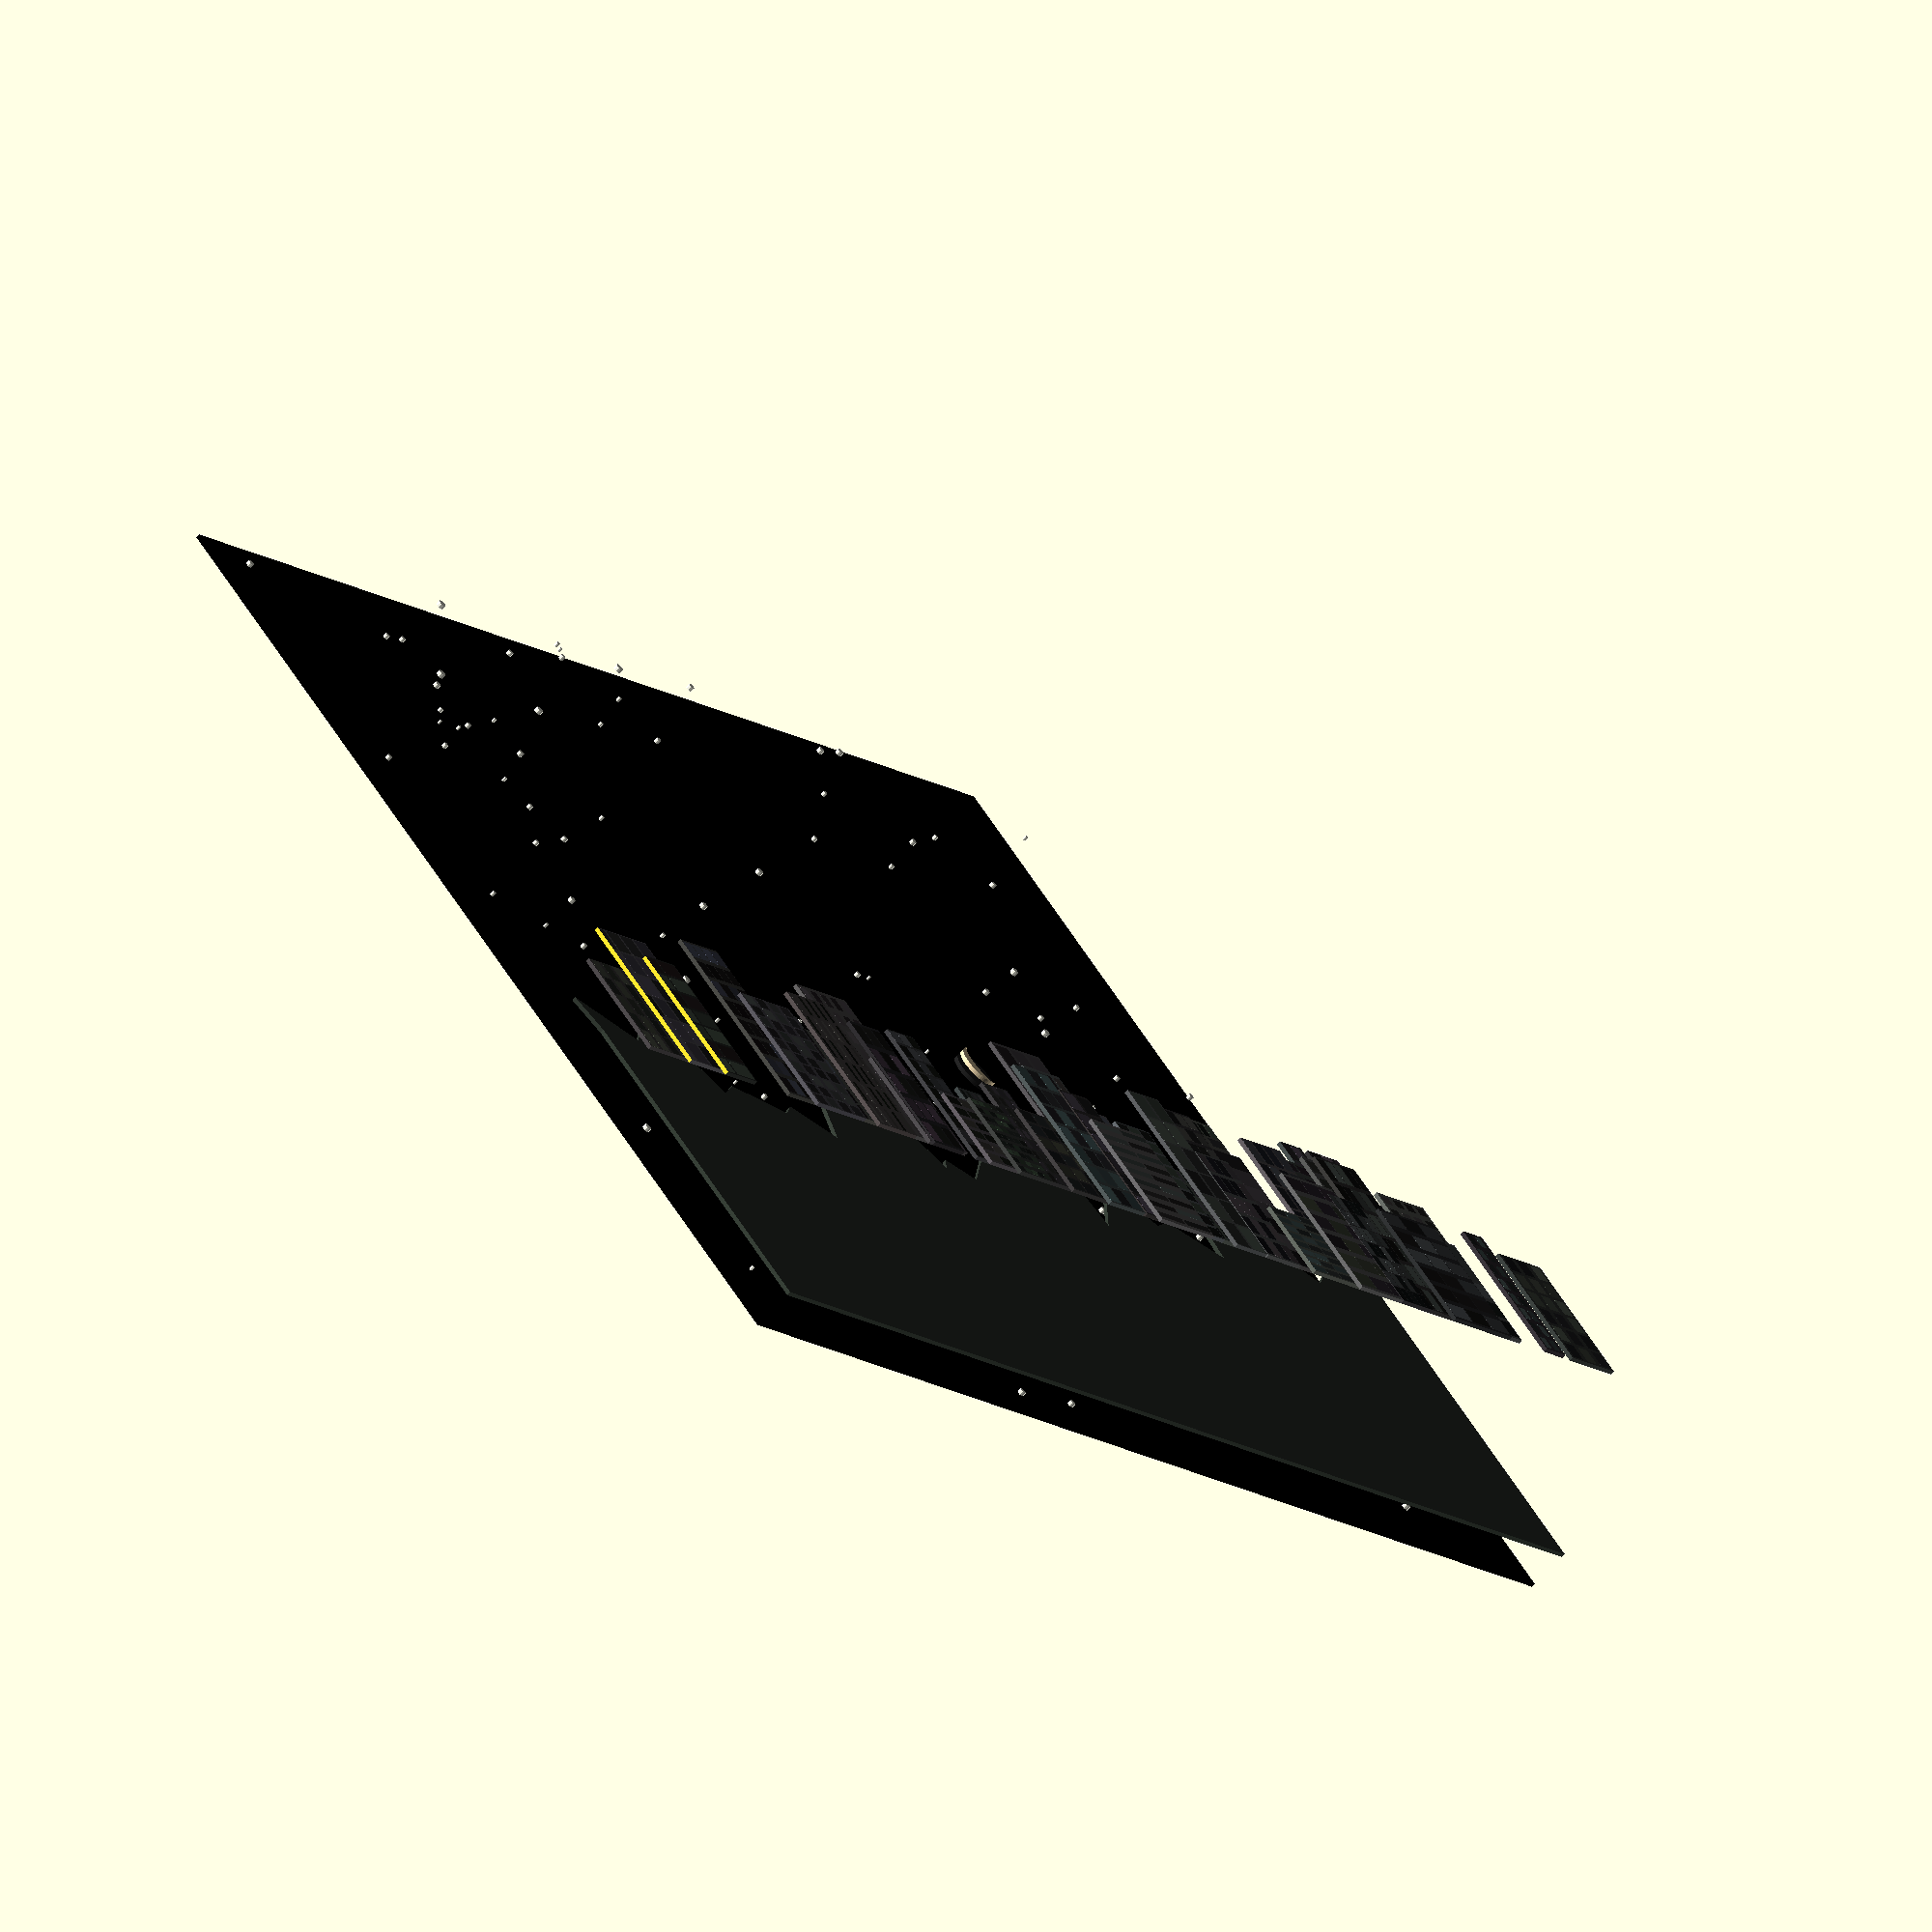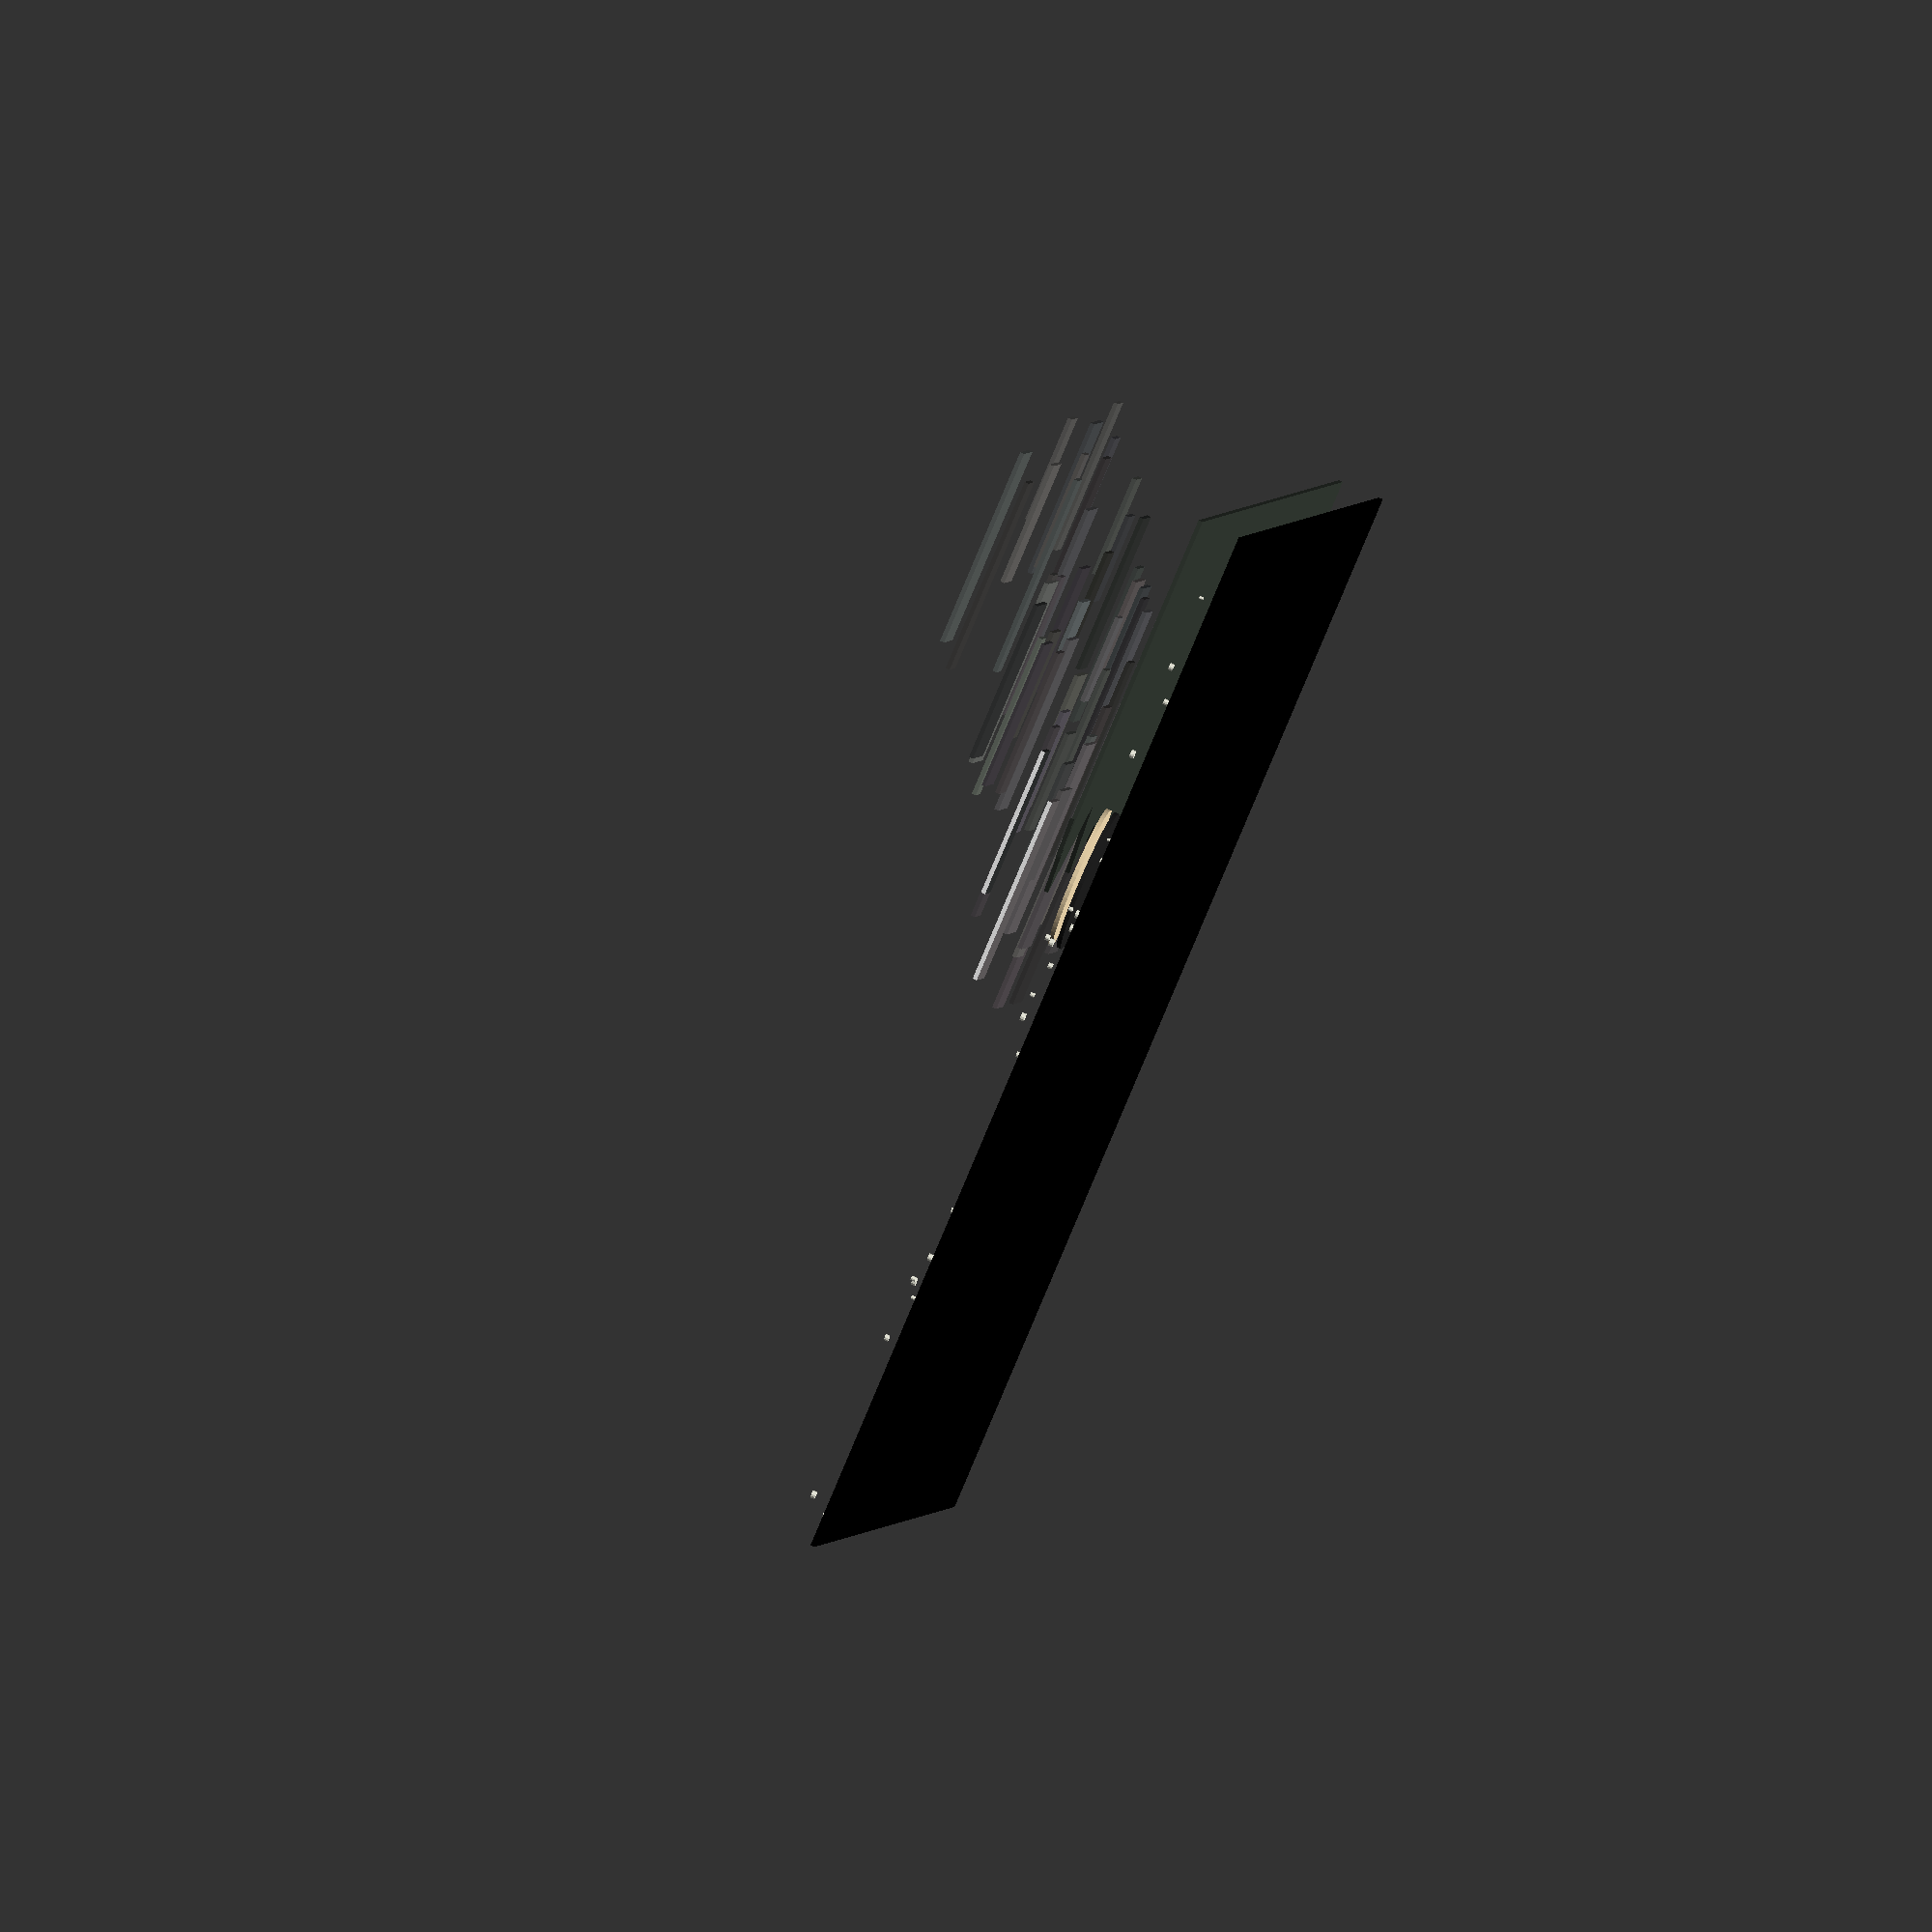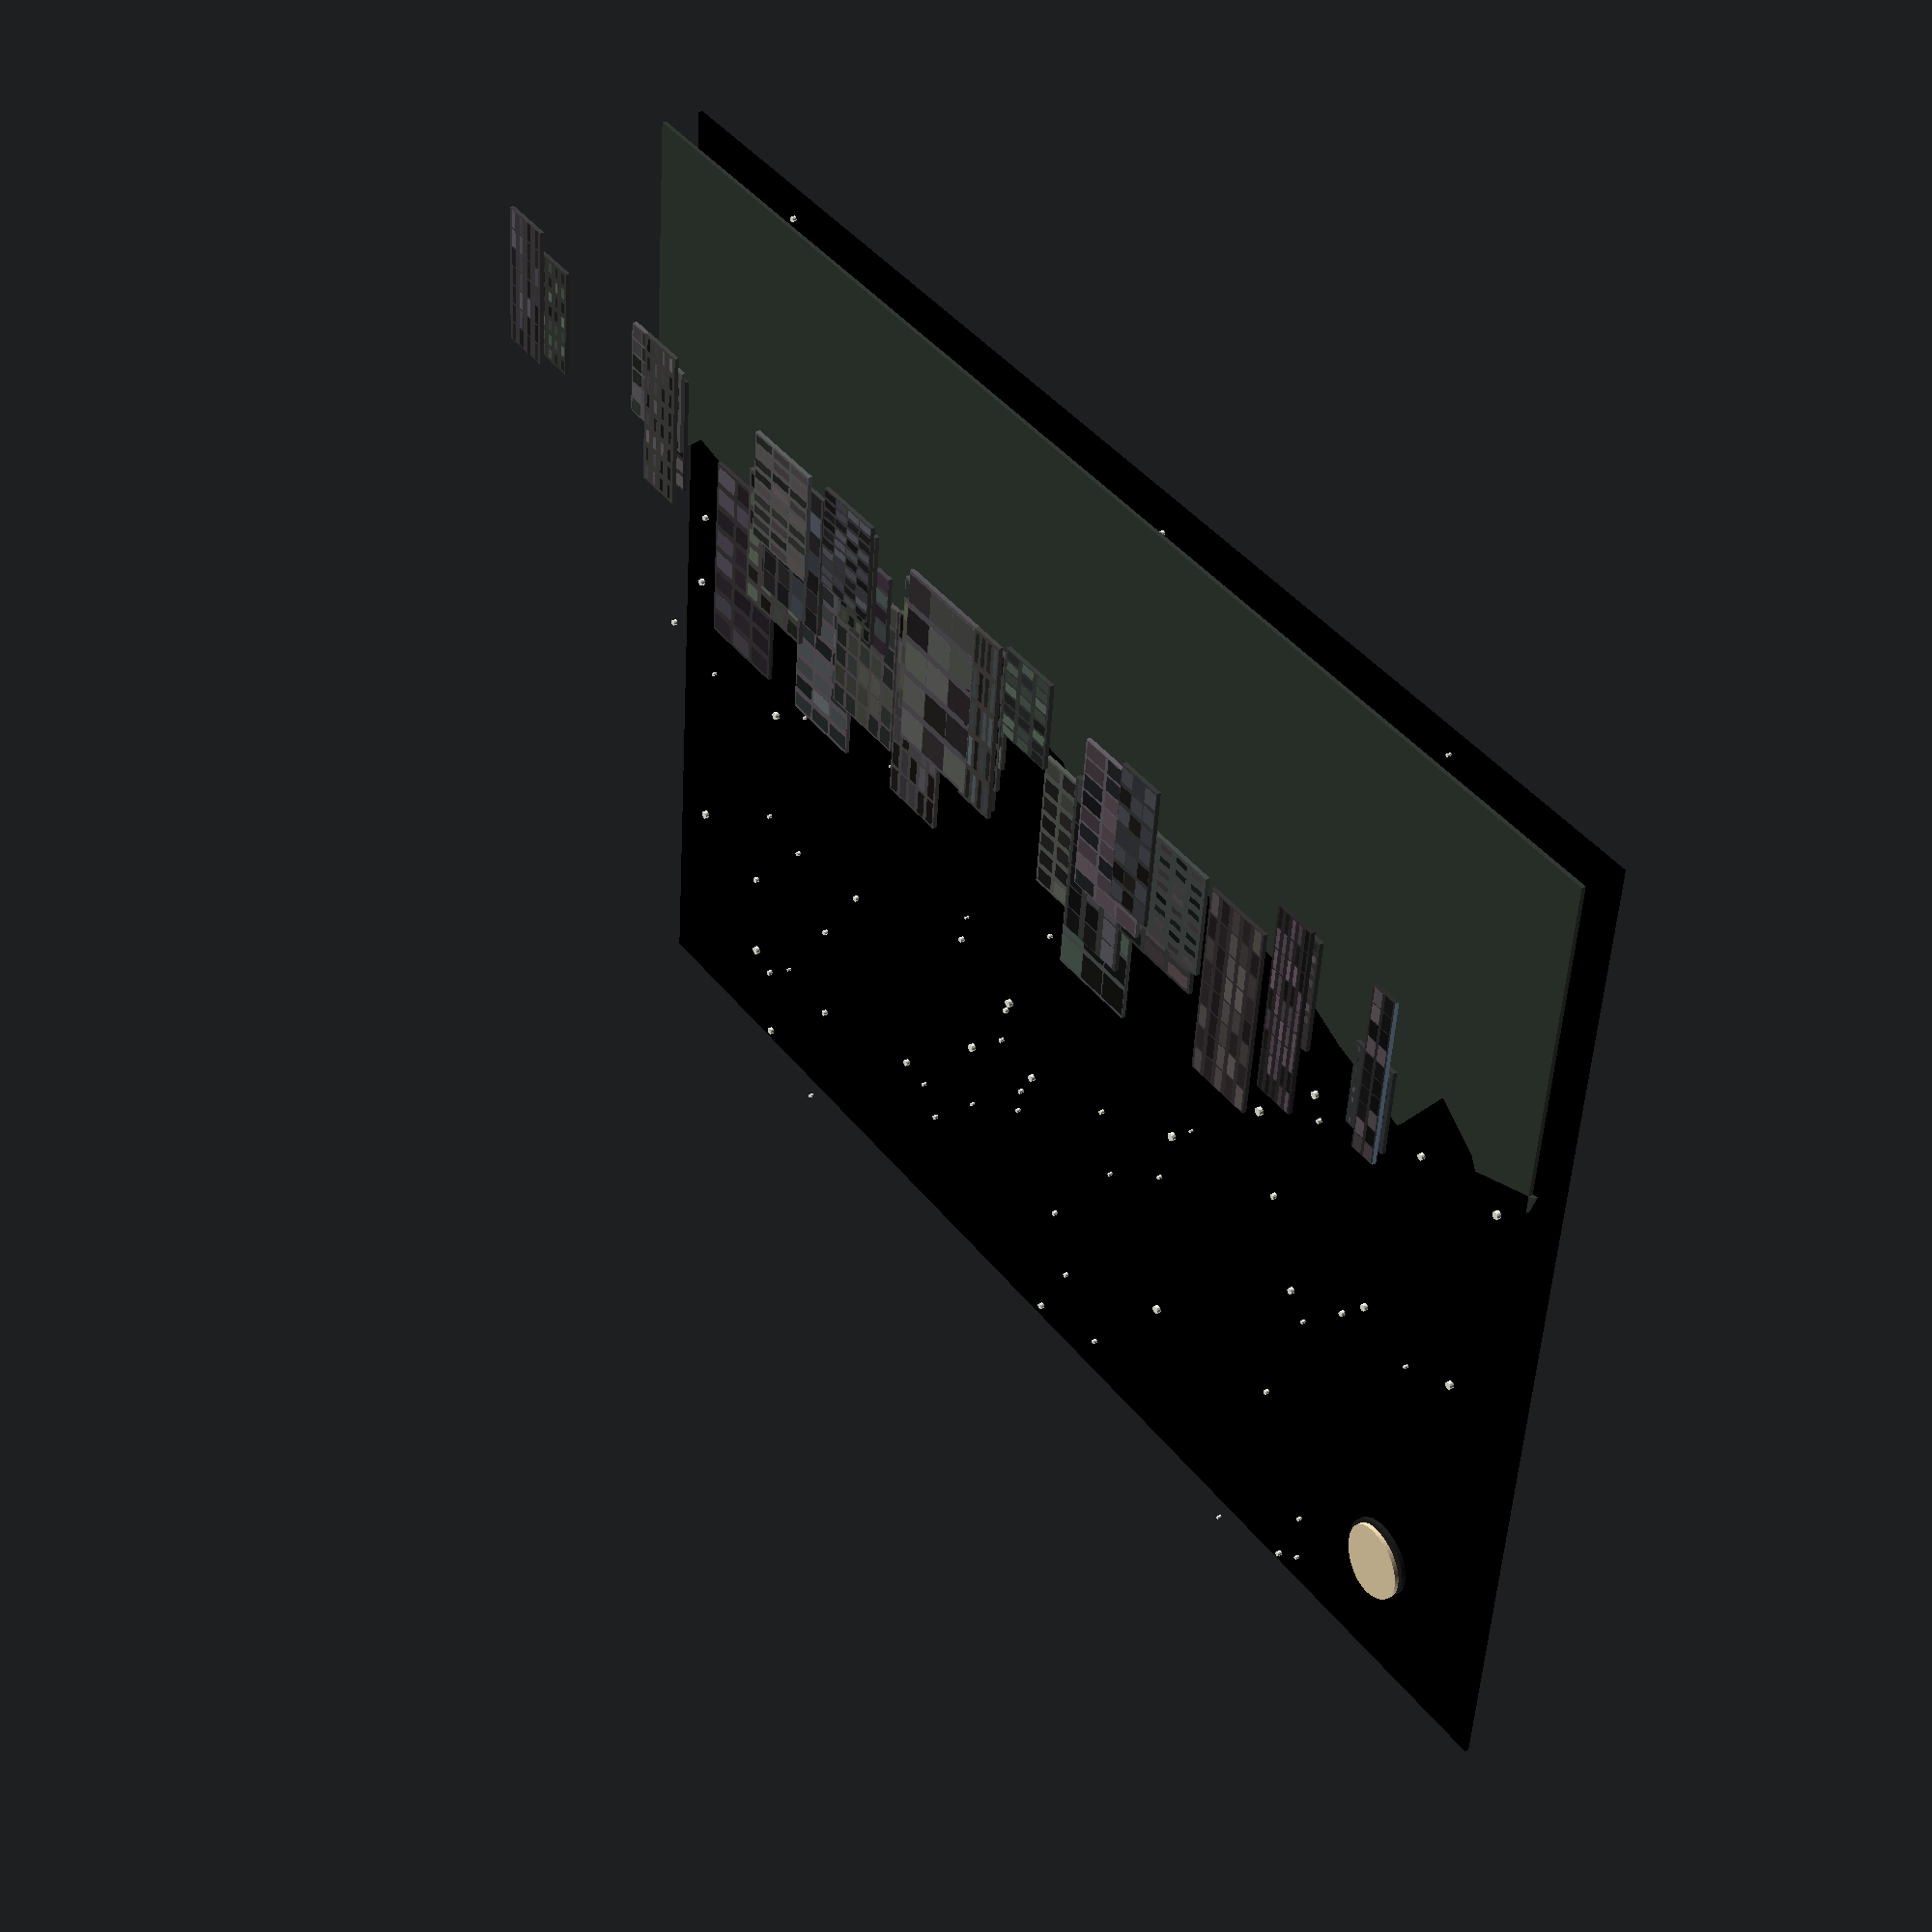
<openscad>
  // License: CC0 (aka CC Zero) - To the extent possible under law,
 // Ulrich Bär has waived all copyright and related or neighboring rights to this work.
// https://creativecommons.org/publicdomain/zero/1.0/

// City

carnvas=[1000/3,1000/4];
$vpt=carnvas/2;
$vpr=[0,0,0];
$vpd=750;


module block (size=[10,20],grid=[4,5],frame=[0.5,1.2],color="slategrey",window=[[0.82,0.82,0.75],[0.4,0.3,0.3]]){
  color(color)translate([-size.x/2,0])square (size);
  for(x=[0:grid.x-1],y=[0:grid.y-1])
    translate([x*size.x/grid.x-size.x/2+ frame.x,
               y*size.y/grid.y + frame.y,
               .01
              ])
      color(window[floor(rands(0,2,1)[0])]*rands(0.6,1.0,1)[0])square([
                                                    size.x/(grid.x),
                                                    size.y/(grid.y)
                                                  ]-frame*2,false);
}

//stars
for(i=[0:100])
color("ivory")
translate([rands(0,carnvas.x,1)[0],
           rands(0,carnvas.y,1)[0],
          -5])circle(rands(0.3,1,1)[0],$fn=12);

// blocks
intersection(){
  union()for(i=[0:round(rands(20,75,1)[0])])
    let(pos=rands(0,carnvas.y/3,1)[0])
    translate([rands(0,carnvas.x,1)[0],
               pos,
               50-pos/(carnvas.y/3)*50
              ])block(
    size=[ rands(10,25,2)[0], rands(20,50,2)[0] ],
    grid=[ round(rands(2,5,1)[0]), round(rands(5,10,1)[0]) ],
    frame=rands(0.1,1,2),
    window=[ rands(0.15,0.20,3) *rands(2.6,2.2,1)[0],
             rands(0.15,0.20,3) *rands(0.6,1.4,1)[0]
           ],
    color=rands(0.27,0.30,3)*rands(0.6,1.4,1)[0]
  );
  cube(concat(carnvas,55));
}


//moon
translate([0,0,-1])union(){
phase=rands(0.2,2,1)[0];
s=rands(5,20,1)[0];
moonPos=[rands(0,carnvas.x,1)[0],
         rands(0,carnvas.y*2/3,1)[0]+carnvas.y/3
          ];
  
  color([1,1,1]*0.13) translate([0,0,-2])intersection(){// moon
    translate(moonPos)circle(s,$fn=60);
    square(carnvas);
  }
  
  color("wheat")intersection(){ // sun moon
    union(){
      translate(moonPos)rotate(rands(-30,30,1)[0]){
              
              if(phase>1)scale([phase-1,1])circle(s,$fn=60);
              difference(){
                circle(s,$fn=60);
                translate([0,-25])square(50);
                if(phase<1)scale([phase,1])circle(s,$fn=60);
              }
            }
    }
  square(carnvas);
  }
}


//background
color("black")translate([0,0,-10])square(carnvas);

//landscape
color([0.2,0.23,0.2])
polygon([[0,0],[0,carnvas.y/3],
        for(i=[0:29])[
          i*carnvas.x/30+rands(-1,1,1)[0]*carnvas.x/60,
          carnvas.y/3+rands(-1,1,1)[0]*carnvas.y/20
        ],
        [carnvas.x,carnvas.y/3],
        [carnvas.x,0]]
        );


</openscad>
<views>
elev=67.0 azim=316.0 roll=317.2 proj=o view=solid
elev=281.1 azim=103.8 roll=113.7 proj=o view=wireframe
elev=325.5 azim=185.6 roll=55.5 proj=p view=wireframe
</views>
